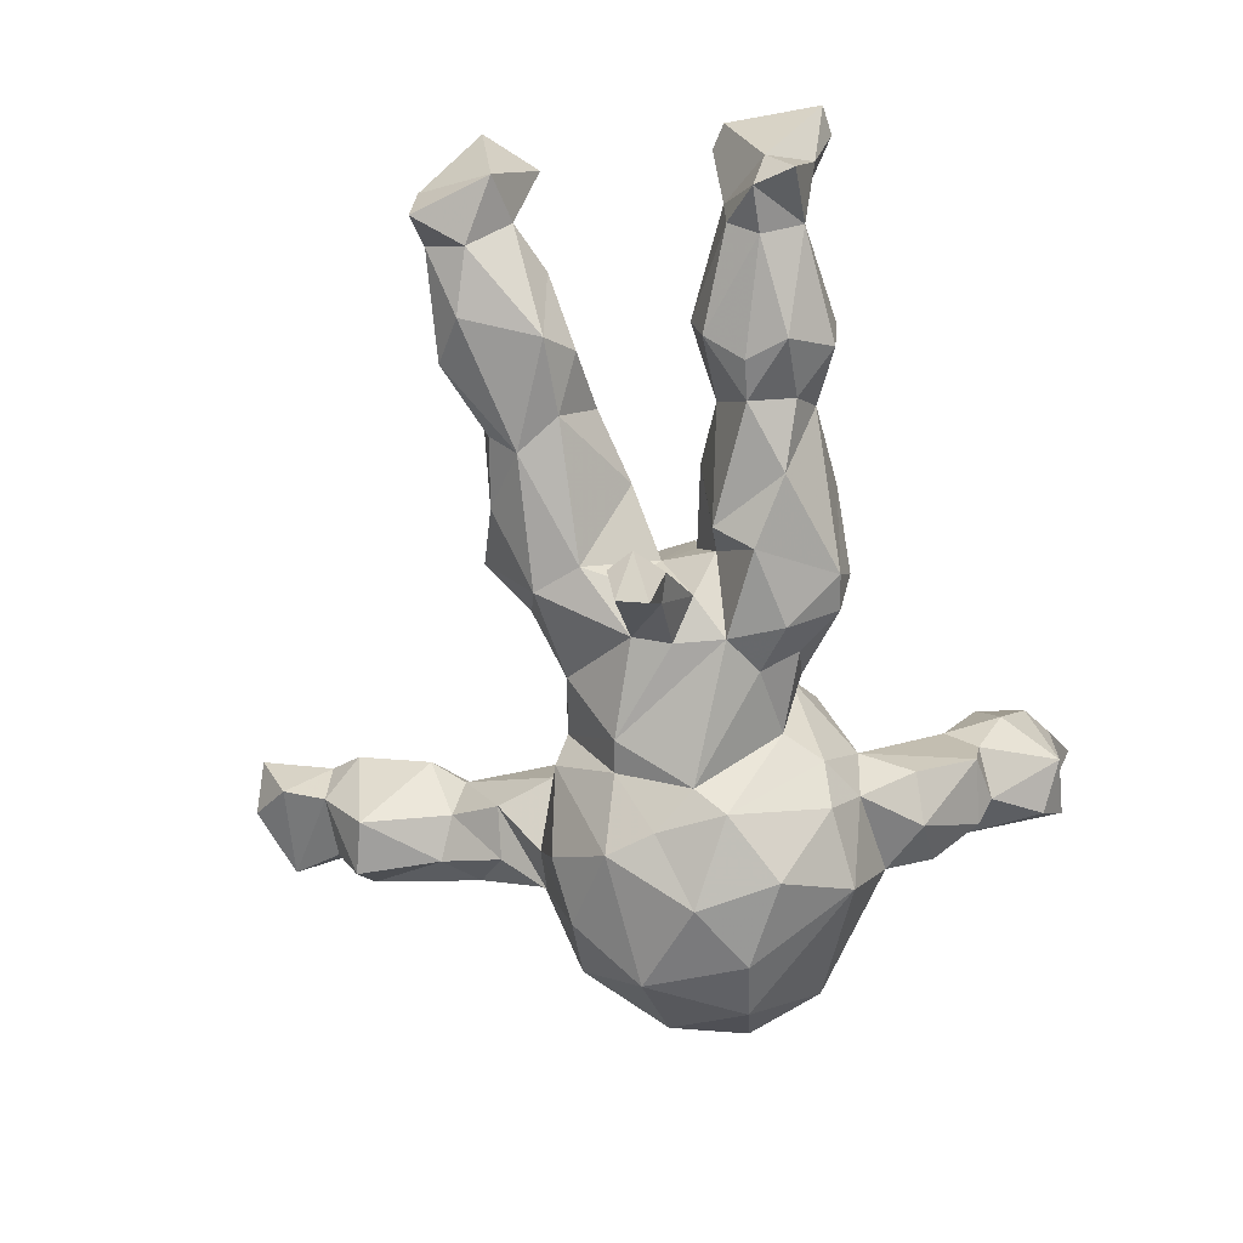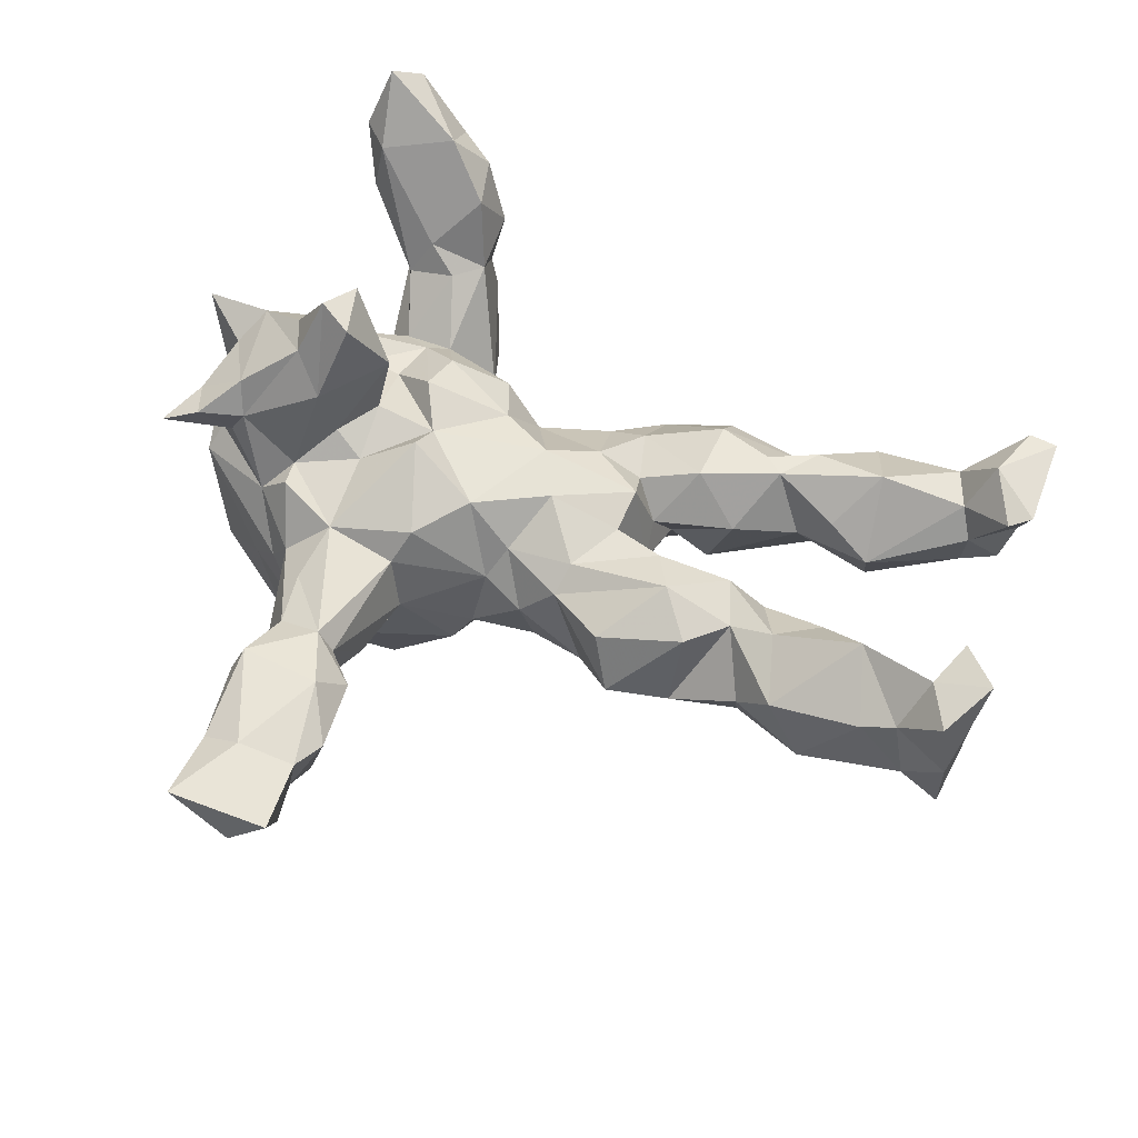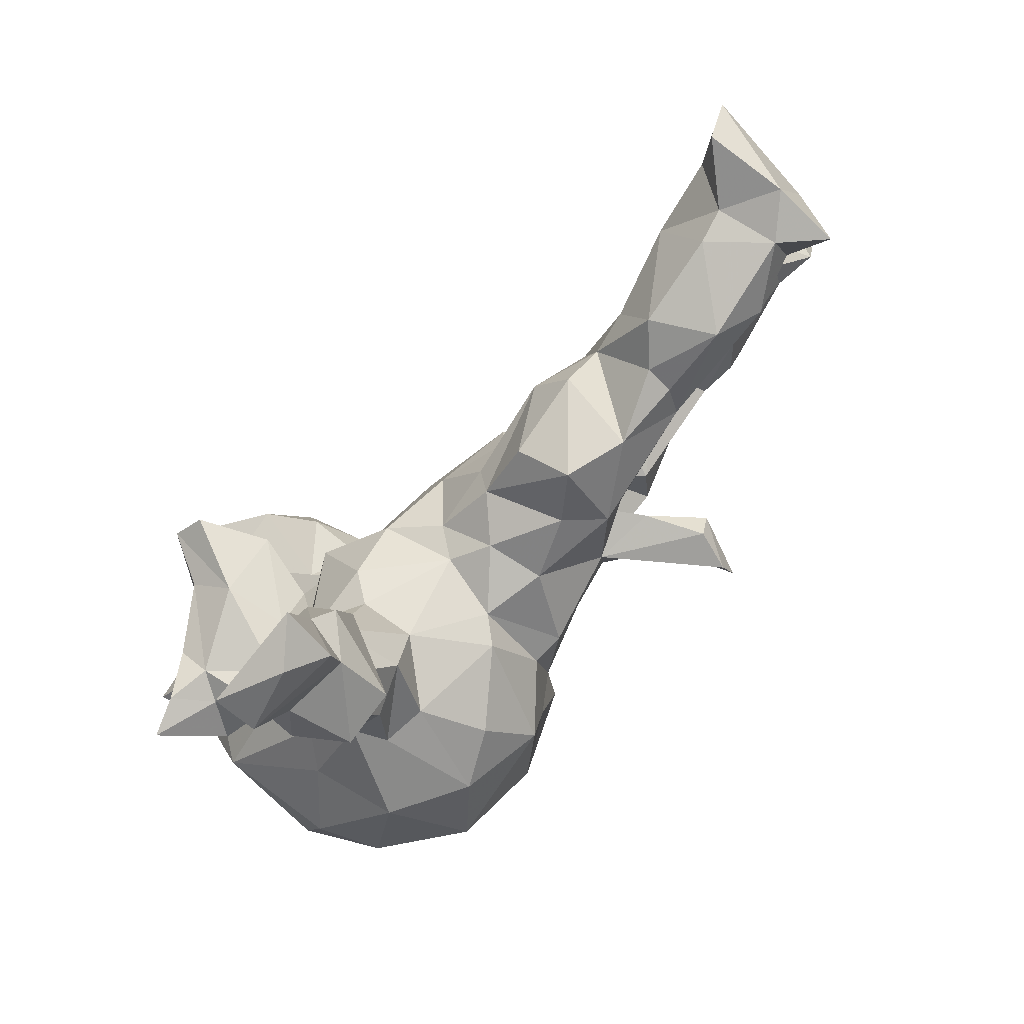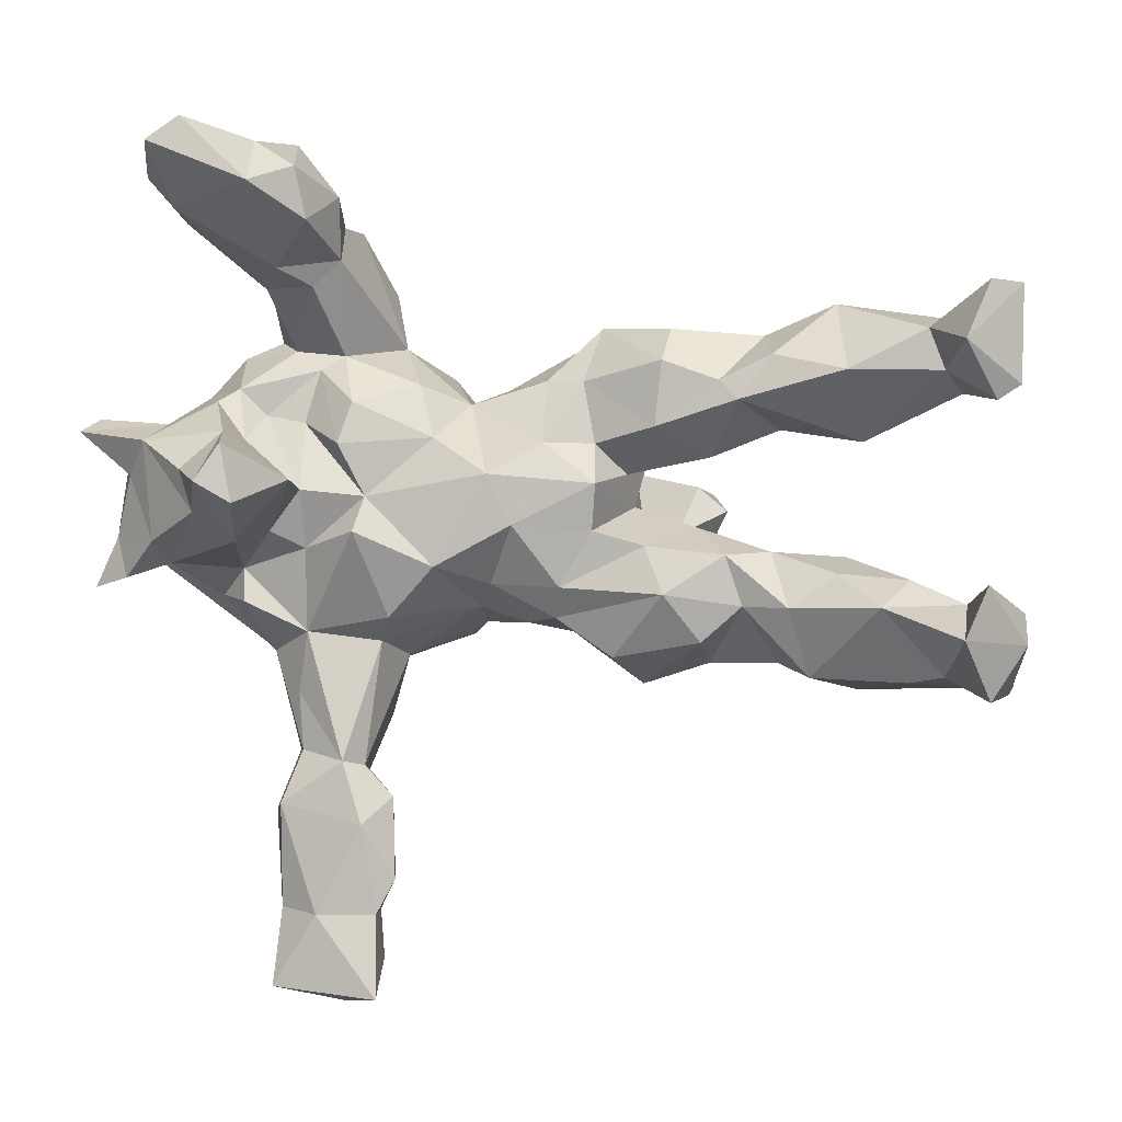
<metadata>
{"format":"obj","ext":"obj","renderer":"f3d","projection":"perspective","resolution":1024,"background":"white","views":[{"elev":-63.8,"azim":100.7,"up":"+Z"},{"elev":64.9,"azim":20.2,"up":"+Z"},{"elev":-79.2,"azim":43.9,"up":"+Y"},{"elev":6.2,"azim":11.0,"up":"+Y"}]}
</metadata>
<code>
v -0.2 -0.7628 0.1485
v -0.1371 -0.7431 0.2062
v -0.3085 -0.7355 0.1841
v -0.1474 -0.6999 0.1108
v -0.3043 -0.7158 0.1123
v -0.1472 -0.6202 0.1619
v -0.1598 -0.629 0.08337
v -0.2399 -0.6209 0.1785
v -0.2682 -0.6315 0.08473
v -0.2483 -0.5866 -0.02217
v -0.1612 -0.5627 -0.01018
v -0.3039 -0.6183 0.1412
v -0.1221 -0.5681 0.1397
v -0.3067 -0.4558 0.1355
v -0.1337 -0.4455 0.102
v -0.3085 -0.5755 0.04651
v -0.1697 -0.479 0.1639
v -0.193 -0.4186 0.02149
v -0.2561 -0.4487 -0.01206
v -0.3275 -0.4739 0.08421
v -0.2802 -0.3761 0.09812
v -0.1801 -0.3972 0.09919
v -0.2073 -0.3862 0.1328
v -0.312 -0.394 0.002461
v -0.1651 -0.3352 -0.02313
v -0.3071 -0.2856 -0.05897
v -0.2421 -0.3441 -0.06092
v 0.7892 -0.247 0.2379
v 0.7184 -0.2263 0.1422
v 0.5785 -0.2696 0.002076
v 0.7473 -0.2561 0.04386
v -0.2803 -0.2754 -0.1125
v -0.1582 -0.2043 0.07128
v 0.749 -0.1935 0.008042
v 0.4582 -0.2277 0.03153
v 0.7504 -0.1614 0.2094
v 0.6644 -0.2389 0.1253
v 0.2459 -0.2705 0.002884
v -0.2894 -0.287 0.08523
v 0.2096 -0.2192 0.08152
v 0.8157 -0.2608 -0.01296
v 0.5143 -0.2403 0.09339
v 0.3499 -0.1893 0.1077
v -0.2063 -0.271 -0.1156
v 0.4592 -0.2179 -0.01747
v -0.2491 -0.2262 -0.2752
v 0.1167 -0.1625 0.06261
v 0.412 -0.1331 0.1014
v 0.6548 -0.2246 -0.02645
v 0.3464 -0.2387 -0.02485
v 0.1787 -0.2086 -0.05385
v -0.3733 -0.224 -0.01724
v 0.8119 -0.256 0.1009
v -0.1349 -0.2373 -0.01418
v -0.3419 -0.2292 0.03658
v -0.1584 -0.2411 -0.2208
v 0.6263 -0.1208 0.1734
v 0.05934 -0.18 -0.006635
v -0.1358 -0.1613 0.1151
v 0.4413 -0.1771 -0.05846
v 0.7474 -0.1247 0.08211
v -0.05218 -0.2162 -0.1276
v -0.02381 -0.1912 -0.08656
v 0.8406 -0.1597 0.2569
v -0.4226 -0.1403 0.0477
v 0.8333 -0.1393 0.05965
v -0.6003 -0.1209 0.1451
v 0.08125 -0.172 -0.1027
v -0.377 -0.235 -0.2125
v -0.4215 -0.2003 -0.08174
v -0.0106 -0.153 0.01943
v 0.7827 -0.08001 0.2042
v -0.2727 -0.1892 0.09448
v 0.01494 -0.1115 0.06543
v 0.4835 -0.1316 0.1202
v 0.608 -0.104 -0.04351
v -0.5399 -0.1016 0.1729
v 0.6633 -0.08943 0.08202
v 0.2943 -0.1145 0.1298
v -0.372 -0.1427 0.1059
v -0.2717 -0.05733 0.1033
v 0.555 -0.08045 0.09641
v -0.5491 -0.0872 0.01387
v 0.2346 -0.1929 -0.1085
v -0.3303 -0.1336 -0.3507
v 0.1272 -0.1121 0.08815
v 0.4823 -0.1061 -0.04253
v -0.4686 -0.07794 0.1637
v -0.3786 -0.09335 0.08307
v 0.266 -0.1159 -0.1124
v 0.5604 -0.06503 0.005376
v 0.3855 -0.05514 0.1012
v 0.4487 -0.05493 0.04398
v -0.06243 -0.0802 0.1249
v -0.4946 -0.08179 0.1119
v 0.3317 -0.02362 0.0108
v -0.5069 -0.1474 -0.1671
v -0.3443 -0.03599 0.235
v 0.2596 -0.04544 0.08611
v -0.03289 -0.1194 -0.2167
v -0.4841 -0.04 0.2105
v 0.05726 -0.01481 0.1112
v 0.2288 -0.04967 -0.1173
v -0.3652 0.0654 0.3626
v -0.3228 -0.02938 0.126
v 0.1781 -0.02373 0.08594
v 0.2718 -0.05371 -0.1732
v -0.4682 -0.1151 -0.2687
v -0.1808 -0.02384 0.1624
v -0.1217 -0.1506 -0.3037
v -0.3103 0.0332 0.3537
v -0.5621 -0.04112 0.1466
v -0.5327 -0.05139 0.04957
v 0.02132 -0.1093 -0.216
v -0.1715 0.02671 0.1193
v -0.0987 -0.07131 -0.3005
v 0.1663 -0.05671 -0.1726
v -0.3955 0.01179 0.279
v 0.1843 0.04963 0.0927
v 0.3223 -0.06325 -0.2635
v -0.5551 -0.04312 -0.1731
v 0.2231 0.001675 -0.04611
v -0.5374 0.05647 0.1558
v 0.3054 -0.05462 -0.3331
v 0.2078 0.0455 -0.155
v -0.2729 0.03584 0.1293
v -0.2552 0.06036 0.2424
v 0.2955 0.01873 -0.246
v 0.3424 -0.02136 -0.2555
v 0.1533 0.003576 -0.1915
v 0.2506 0.004146 -0.2534
v 0.2165 0.05612 -0.009392
v 0.3069 -0.004381 -0.3633
v 0.01821 0.06337 0.1107
v -0.5533 0.07041 0.03444
v -0.5672 0.05614 0.08456
v -0.4212 0.07525 0.2618
v -0.5521 0.06244 -0.1244
v -0.2809 0.1355 0.0671
v -0.5049 0.1132 0.186
v -0.5246 0.002945 -0.2364
v -0.212 0.1083 0.1288
v -0.3297 0.1215 0.3431
v 0.241 0.08813 -0.08508
v -0.05263 -0.00262 -0.2682
v 0.07767 0.123 -0.1812
v -0.4152 0.01628 -0.344
v 0.4537 0.1272 -0.02248
v -0.6008 0.1397 0.1086
v 0.1731 0.1064 0.03303
v 0.5817 0.1105 -0.01719
v 0.3498 0.08523 -0.001574
v -0.5808 0.06113 -0.005031
v -0.03193 0.1619 -0.01207
v -0.2021 -0.03091 -0.3705
v -0.3594 0.1126 0.13
v -0.3679 0.13 0.2114
v -0.1867 0.1024 -0.3549
v 0.5827 0.1264 -0.08569
v 0.09809 0.1103 0.07257
v -0.04448 0.1396 -0.1595
v 0.08836 0.2003 -0.01676
v 0.5073 0.1398 0.02414
v -0.07045 0.1162 0.08541
v 0.2793 0.1476 -0.1848
v 0.1467 0.08325 -0.1945
v 0.3993 0.1786 0.06784
v -0.3146 0.03282 -0.3703
v -0.6154 0.1235 0.1634
v -0.4088 0.1698 0.1105
v -0.07909 0.04137 -0.3147
v -0.4911 0.1331 0.1049
v 0.15 0.2007 0.005765
v 0.4842 0.1736 -0.1203
v 0.7884 0.1836 0.129
v -0.3446 0.1455 0.06132
v 0.7426 0.2741 0.1458
v 0.8063 0.2586 -0.005075
v 0.2707 0.1357 0.06304
v -0.1395 0.1943 -0.2421
v 0.3083 0.09156 -0.1466
v 0.7342 0.1876 0.02973
v 0.7299 0.1883 -0.0451
v 0.823 0.207 0.1354
v 0.5478 0.1816 -0.1227
v 0.3688 0.2071 0.05855
v -0.4663 0.1687 -0.03656
v 0.7159 0.2327 -0.07924
v -0.4905 0.1247 -0.2073
v -0.1936 0.1719 0.1075
v 0.013 0.181 -0.08712
v 0.2005 0.2654 -0.1524
v -0.1005 0.1955 0.04491
v 0.3743 0.2109 -0.1494
v 0.7095 0.2248 0.07167
v 0.08446 0.1864 -0.1488
v -0.228 0.2384 0.01916
v 0.5654 0.2259 0.0812
v 0.4486 0.247 0.04816
v 0.4667 0.2459 -0.09741
v -0.3857 0.1878 0.06853
v -0.2624 0.2166 0.03911
v 0.1503 0.174 -0.1972
v -0.09458 0.1941 -0.1749
v 0.6844 0.2876 0.06815
v -0.3101 0.2445 0.006154
v 0.7896 0.2348 -0.08364
v -0.411 0.2306 -0.04772
v 0.2794 0.237 0.05066
v 0.5708 0.2479 -0.1268
v 0.165 0.2804 -0.0812
v 0.1394 0.2564 -0.1464
v 0.7055 0.2987 -0.04126
v -0.2653 0.2074 -0.278
v 0.2844 0.2826 -0.01449
v -0.3163 0.2583 -0.1529
v 0.8048 0.2985 -0.08292
v -0.1728 0.2387 -0.1633
v 0.5259 0.3131 -0.07458
v 0.7675 0.3285 0.0463
v 0.4264 0.2715 -0.04065
v 0.8234 0.3546 0.1335
v -0.3492 0.2561 -0.04852
v 0.5391 0.3209 -0.0129
v 0.7767 0.3607 0.1312
v -0.1495 0.2463 -0.07102
v -0.1752 0.3301 -0.1126
v -0.342 0.3422 0.06073
v -0.2468 0.3282 -0.1584
v -0.264 0.3475 0.07661
v -0.3436 0.3352 -0.1021
v -0.2191 0.3877 0.07069
v -0.3113 0.3764 0.1124
v -0.2122 0.429 -0.03994
v -0.3191 0.416 -0.05977
v -0.2163 0.4837 0.08946
v -0.3675 0.3951 -0.001586
v -0.4332 0.4639 0.225
v -0.2448 0.4483 0.1732
v -0.2979 0.4438 -0.02461
v -0.2258 0.4377 0.0208
v -0.4435 0.4431 0.1391
v -0.4778 0.51 0.2191
v -0.3153 0.5064 0.2471
v -0.4485 0.5628 0.3128
v -0.3613 0.5247 0.01084
v -0.4074 0.6005 0.275
v -0.4019 0.5586 0.0697
v -0.4184 0.5489 0.1603
v -0.261 0.5289 0.1783
v -0.3176 0.5654 0.1934
v -0.2916 0.5651 0.05262
f 55 21 39
f 48 42 75
f 57 61 78
f 99 92 96
f 17 23 14
f 20 14 21
f 23 15 22
f 14 23 21
f 28 53 64
f 53 28 29
f 23 22 33
f 21 23 39
f 39 23 73
f 73 23 33
f 29 28 36
f 29 36 57
f 37 29 57
f 42 37 57
f 39 73 55
f 64 53 66
f 66 61 72
f 64 66 72
f 57 36 61
f 61 36 72
f 57 78 82
f 42 57 75
f 75 57 82
f 79 43 48
f 47 40 79
f 40 43 79
f 59 71 94
f 33 59 73
f 55 73 80
f 73 89 80
f 65 55 80
f 75 92 48
f 75 82 93
f 75 93 92
f 79 48 92
f 99 79 92
f 90 84 117
f 84 68 117
f 90 117 103
f 69 70 97
f 51 68 84
f 38 51 84
f 60 84 90
f 60 50 84
f 49 30 60
f 32 26 69
f 44 32 46
f 214 147 189
f 180 158 214
f 168 147 214
f 171 158 180
f 171 180 204
f 161 171 204
f 145 171 161
f 166 145 146
f 131 130 125
f 128 131 125
f 128 107 129
f 147 108 141
f 145 100 116
f 130 114 166
f 114 145 166
f 114 100 145
f 130 117 114
f 131 117 130
f 124 117 131
f 107 117 120
f 46 32 69
f 62 44 56
f 145 116 171
f 124 120 117
f 107 120 129
f 69 108 85
f 69 97 108
f 100 110 116
f 62 110 100
f 46 69 85
f 56 46 110
f 44 46 56
f 56 110 62
f 168 214 158
f 158 155 168
f 168 85 147
f 155 85 168
f 171 155 158
f 116 155 171
f 133 131 128
f 128 129 133
f 108 147 85
f 110 85 155
f 110 155 116
f 124 131 133
f 46 85 110
f 124 133 129
f 129 120 124
f 106 99 122
f 99 96 122
f 199 198 224
f 193 154 226
f 224 205 213
f 231 223 237
f 182 175 195
f 179 186 209
f 139 142 202
f 135 172 187
f 172 201 187
f 153 135 187
f 222 184 178
f 195 177 205
f 198 195 205
f 224 198 205
f 199 167 198
f 186 167 199
f 186 199 221
f 209 186 221
f 190 193 197
f 193 226 197
f 202 190 197
f 176 139 202
f 176 202 201
f 201 202 206
f 206 202 197
f 187 201 208
f 208 201 206
f 225 222 220
f 205 177 225
f 205 220 213
f 220 205 225
f 197 226 232
f 208 206 223
f 223 206 237
f 206 197 230
f 206 228 237
f 232 226 234
f 241 232 234
f 241 234 240
f 234 235 240
f 235 237 240
f 252 240 246
f 240 237 246
f 28 64 36
f 97 70 83
f 86 99 106
f 92 93 96
f 93 82 91
f 82 78 91
f 78 76 91
f 83 52 65
f 52 83 70
f 52 55 65
f 33 71 59
f 33 54 71
f 71 58 74
f 74 47 86
f 58 47 74
f 66 34 61
f 38 47 51
f 38 40 47
f 40 38 43
f 43 50 48
f 38 50 43
f 50 35 48
f 42 48 35
f 30 42 35
f 30 37 42
f 37 31 29
f 31 53 29
f 93 87 96
f 213 219 224
f 178 220 222
f 213 220 217
f 220 178 217
f 138 187 208
f 154 162 191
f 162 173 211
f 211 209 215
f 173 209 211
f 138 153 187
f 167 152 148
f 148 163 167
f 163 151 198
f 148 151 163
f 151 195 198
f 195 151 182
f 184 182 178
f 175 182 184
f 121 153 138
f 119 132 150
f 119 122 132
f 132 179 150
f 132 152 179
f 132 144 152
f 121 83 153
f 106 122 119
f 226 154 204
f 191 161 154
f 191 162 212
f 151 183 182
f 178 182 207
f 24 21 55
f 26 24 55
f 22 54 33
f 22 25 54
f 31 37 30
f 5 3 12
f 209 221 215
f 221 199 224
f 219 221 224
f 192 215 221
f 215 192 211
f 208 223 216
f 216 223 231
f 234 226 227
f 227 229 234
f 234 229 235
f 231 237 235
f 229 231 235
f 1 2 3
f 5 1 3
f 2 6 8
f 3 2 8
f 8 6 17
f 3 8 12
f 12 8 14
f 17 6 13
f 20 12 14
f 8 17 14
f 17 13 15
f 23 17 15
f 20 21 24
f 18 25 22
f 15 18 22
f 16 20 24
f 16 12 20
f 13 11 15
f 13 7 11
f 9 12 16
f 9 16 10
f 5 12 9
f 7 9 10
f 6 7 13
f 7 5 9
f 4 5 7
f 4 1 5
f 6 4 7
f 2 4 6
f 2 1 4
f 216 231 229
f 227 218 229
f 218 216 229
f 226 218 227
f 192 212 211
f 194 192 221
f 210 200 219
f 200 221 219
f 213 210 219
f 188 210 213
f 207 213 217
f 204 180 218
f 11 18 15
f 189 138 208
f 189 208 216
f 226 204 218
f 161 204 154
f 196 161 191
f 146 161 196
f 212 162 211
f 196 191 212
f 200 194 221
f 210 174 200
f 185 174 210
f 210 188 185
f 188 159 185
f 207 188 213
f 183 188 207
f 178 207 217
f 148 181 174
f 159 174 185
f 159 148 174
f 183 159 188
f 151 159 183
f 182 183 207
f 144 122 125
f 144 132 122
f 181 152 144
f 152 181 148
f 151 148 159
f 97 83 121
f 103 107 125
f 122 103 125
f 90 103 122
f 87 90 96
f 174 194 200
f 87 60 90
f 11 10 19
f 11 7 10
f 216 218 214
f 143 127 157
f 242 238 243
f 157 104 143
f 118 104 137
f 137 104 157
f 244 233 239
f 239 250 244
f 251 244 250
f 233 244 238
f 251 249 247
f 243 247 249
f 104 111 143
f 143 111 127
f 238 244 245
f 243 238 245
f 244 251 247
f 243 245 247
f 247 245 244
f 218 180 214
f 192 203 212
f 214 189 216
f 203 196 212
f 203 146 196
f 194 165 192
f 165 203 192
f 141 189 147
f 145 161 146
f 166 146 203
f 165 166 203
f 165 144 166
f 181 144 165
f 181 165 194
f 181 194 174
f 138 189 141
f 141 121 138
f 125 166 144
f 125 130 166
f 108 121 141
f 103 117 107
f 125 107 128
f 97 121 108
f 63 62 100
f 63 100 114
f 68 63 114
f 68 114 117
f 87 93 91
f 76 87 91
f 52 70 26
f 69 26 70
f 71 54 63
f 54 62 63
f 71 63 58
f 58 63 68
f 51 58 68
f 51 47 58
f 60 87 76
f 78 61 76
f 61 34 76
f 34 49 76
f 66 41 34
f 26 55 52
f 44 25 32
f 54 44 62
f 54 25 44
f 50 38 84
f 45 50 60
f 50 45 35
f 30 45 60
f 30 35 45
f 31 49 34
f 31 30 49
f 41 31 34
f 41 53 31
f 53 41 66
f 27 26 32
f 27 32 25
f 27 24 26
f 19 24 27
f 19 16 24
f 18 27 25
f 18 19 27
f 10 16 19
f 18 11 19
f 49 60 76
f 190 164 193
f 193 164 154
f 154 160 162
f 162 160 173
f 150 173 160
f 173 179 209
f 173 150 179
f 94 102 134
f 115 134 164
f 126 139 176
f 72 36 64
f 73 59 109
f 109 59 94
f 109 94 115
f 65 89 88
f 98 89 105
f 77 95 88
f 95 65 88
f 77 88 101
f 95 77 67
f 95 67 113
f 67 112 113
f 115 94 134
f 81 109 115
f 126 81 115
f 105 81 126
f 127 105 126
f 101 123 112
f 113 112 136
f 136 112 123
f 142 115 164
f 190 142 164
f 156 126 176
f 123 169 136
f 184 177 175
f 142 190 202
f 179 167 186
f 152 167 179
f 167 163 198
f 175 177 195
f 153 136 135
f 115 142 139
f 126 115 139
f 134 154 164
f 134 160 154
f 160 119 150
f 134 119 160
f 83 136 153
f 83 113 136
f 102 119 134
f 102 106 119
f 65 95 113
f 83 65 113
f 65 80 89
f 89 81 105
f 109 81 73
f 71 74 94
f 94 74 102
f 86 106 102
f 74 86 102
f 47 79 86
f 89 73 81
f 79 99 86
f 112 77 101
f 88 118 101
f 88 98 118
f 77 112 67
f 252 246 248
f 237 248 246
f 241 252 236
f 232 241 236
f 228 242 237
f 233 230 232
f 228 230 233
f 197 232 230
f 177 222 225
f 222 177 184
f 136 169 149
f 135 149 172
f 172 170 201
f 170 156 201
f 88 89 98
f 241 240 252
f 206 230 228
f 135 136 149
f 156 176 201
f 237 242 248
f 98 105 127
f 111 98 127
f 123 101 140
f 127 126 156
f 127 156 157
f 137 157 140
f 101 118 140
f 140 118 137
f 157 156 170
f 157 170 140
f 140 170 172
f 123 140 169
f 149 169 172
f 169 140 172
f 233 232 239
f 239 232 236
f 238 228 233
f 228 238 242
f 239 236 250
f 242 243 248
f 250 236 252
f 250 252 251
f 249 251 248
f 248 251 252
f 248 243 249
f 104 98 111
f 98 104 118
f 96 90 122

</code>
